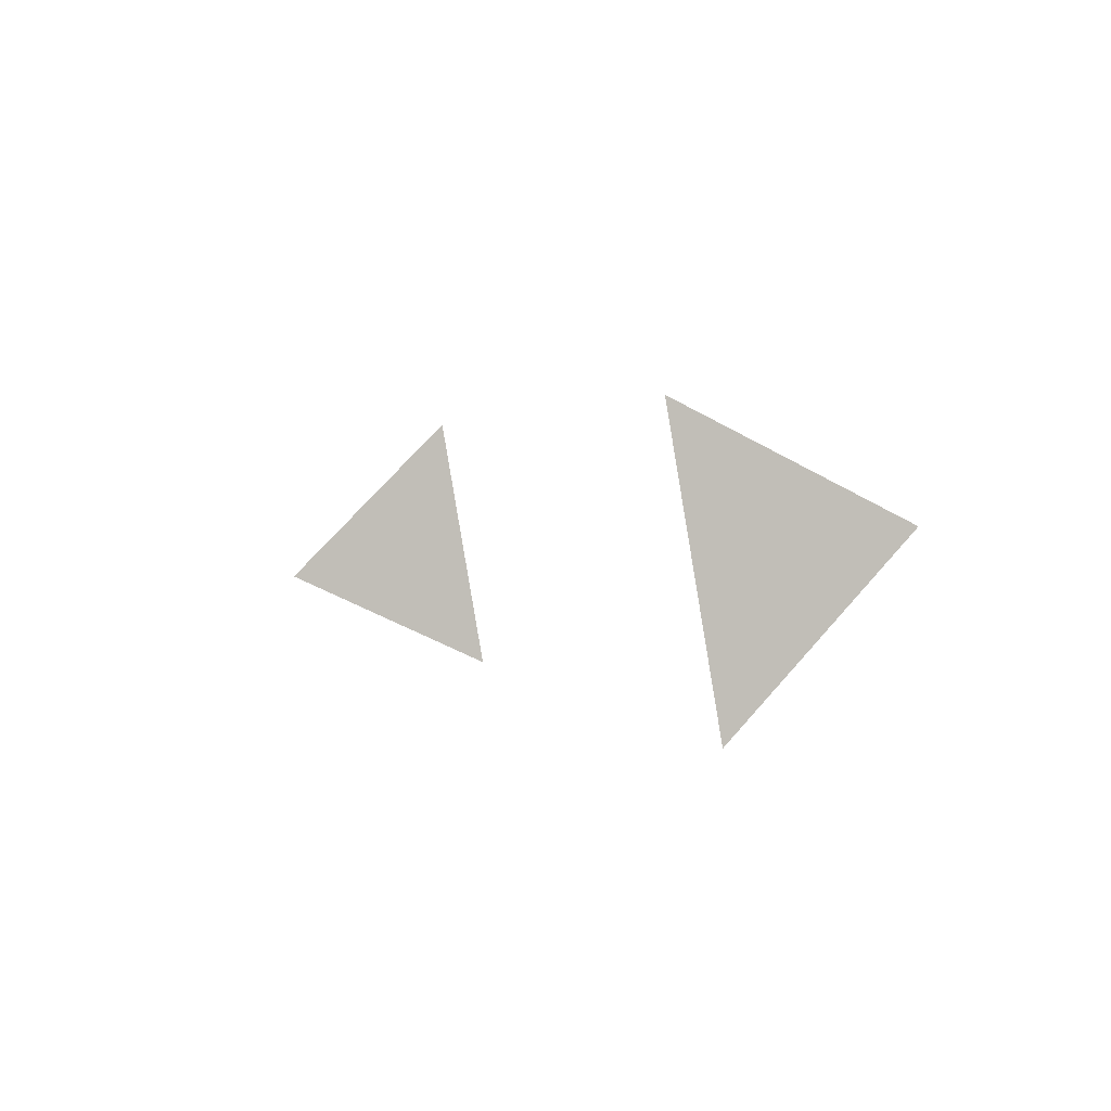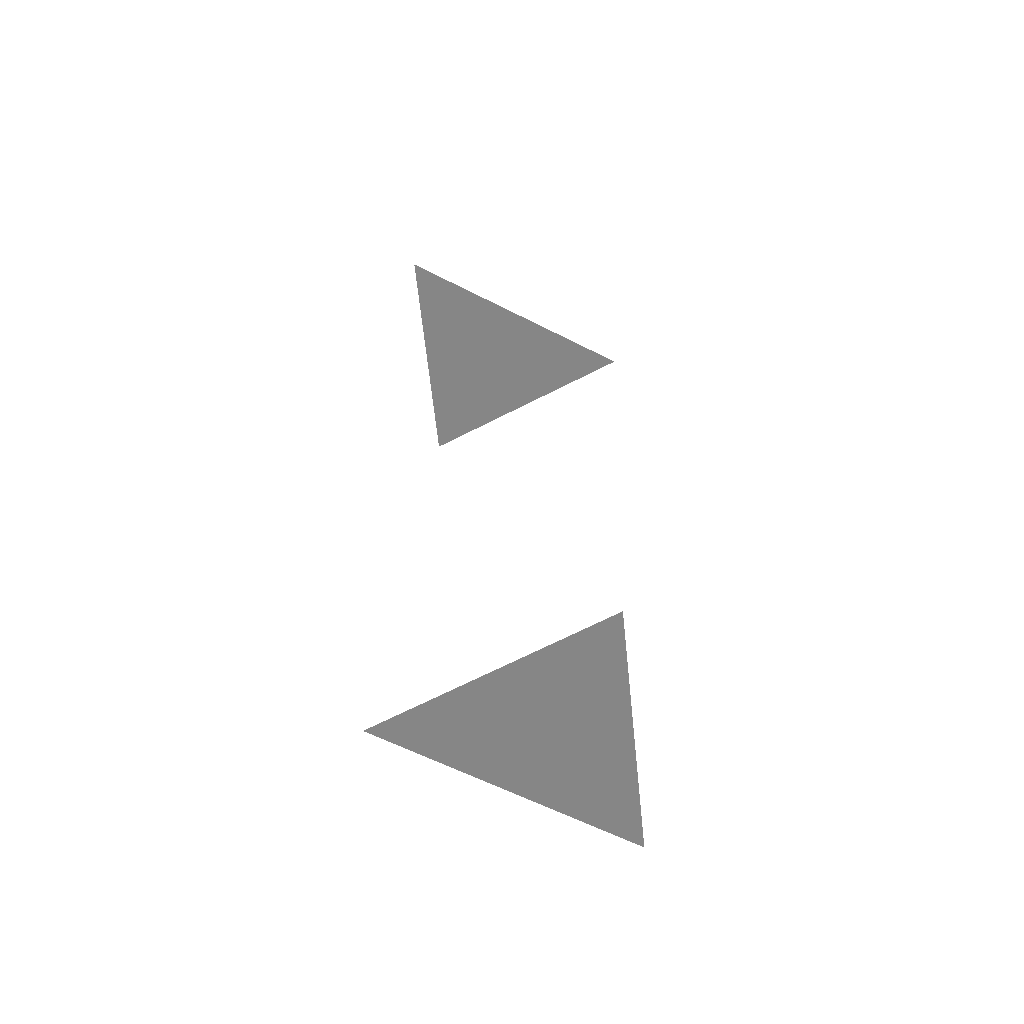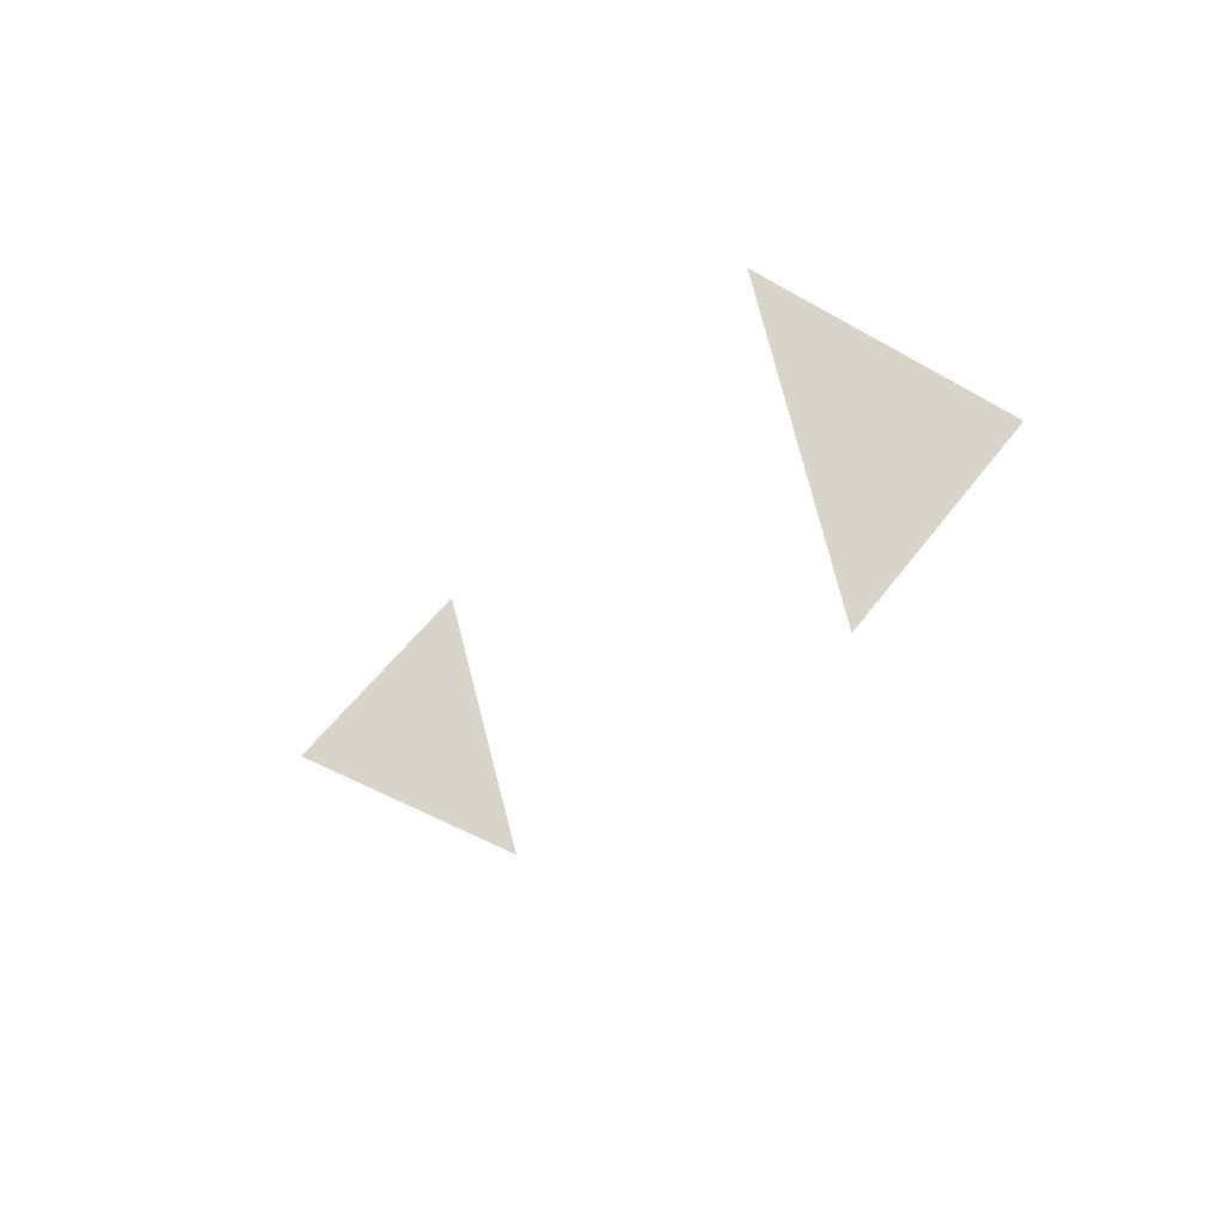
<metadata>
{"format":"obj","ext":"obj","renderer":"f3d","projection":"perspective","resolution":1024,"background":"white","views":[{"elev":-76.2,"azim":159.2,"up":"+Z"},{"elev":-36.9,"azim":-147.6,"up":"+Z"},{"elev":68.5,"azim":-45.2,"up":"+Z"}]}
</metadata>
<code>
o Icosphere.003
v -0.5257 0.4472 -0.7236
v 0.5257 -0.4472 0.7236
v 0 0.5257 -0.8506
v -0.309 -0 -0.9511
v 0.309 0 0.9511
v 0 -0.5257 0.8506
f 1 3 4
f 5 6 2

</code>
